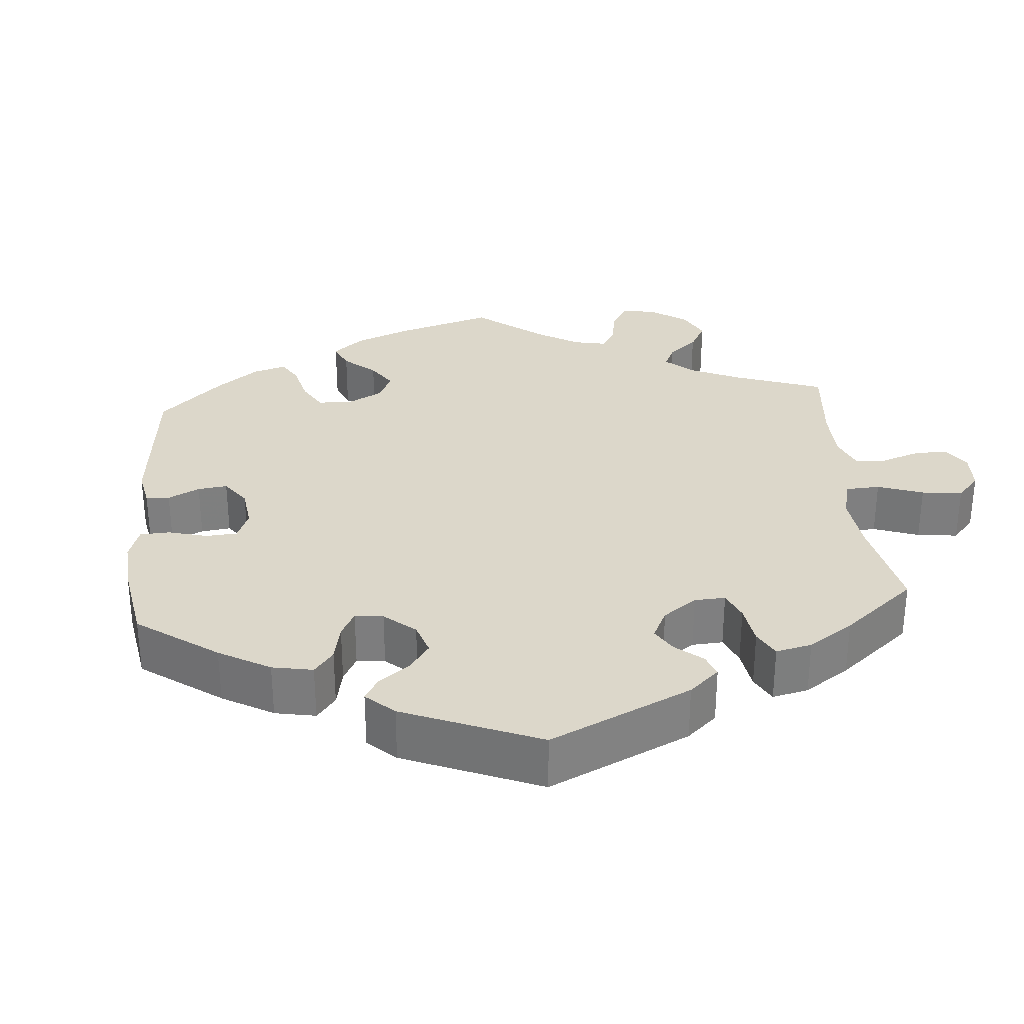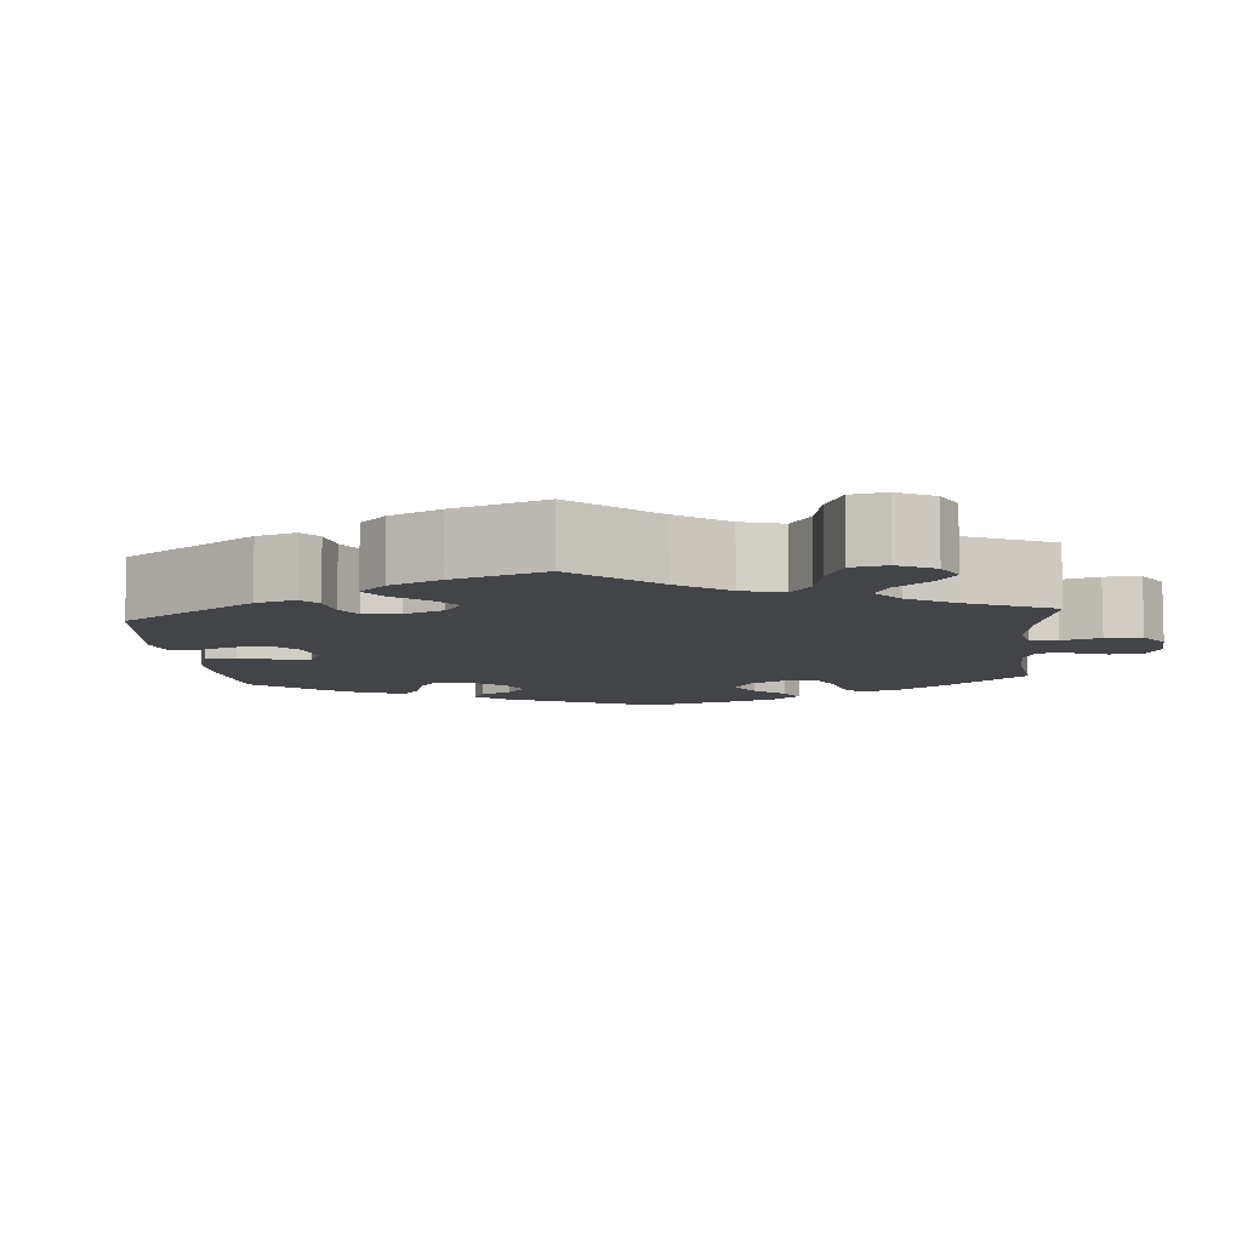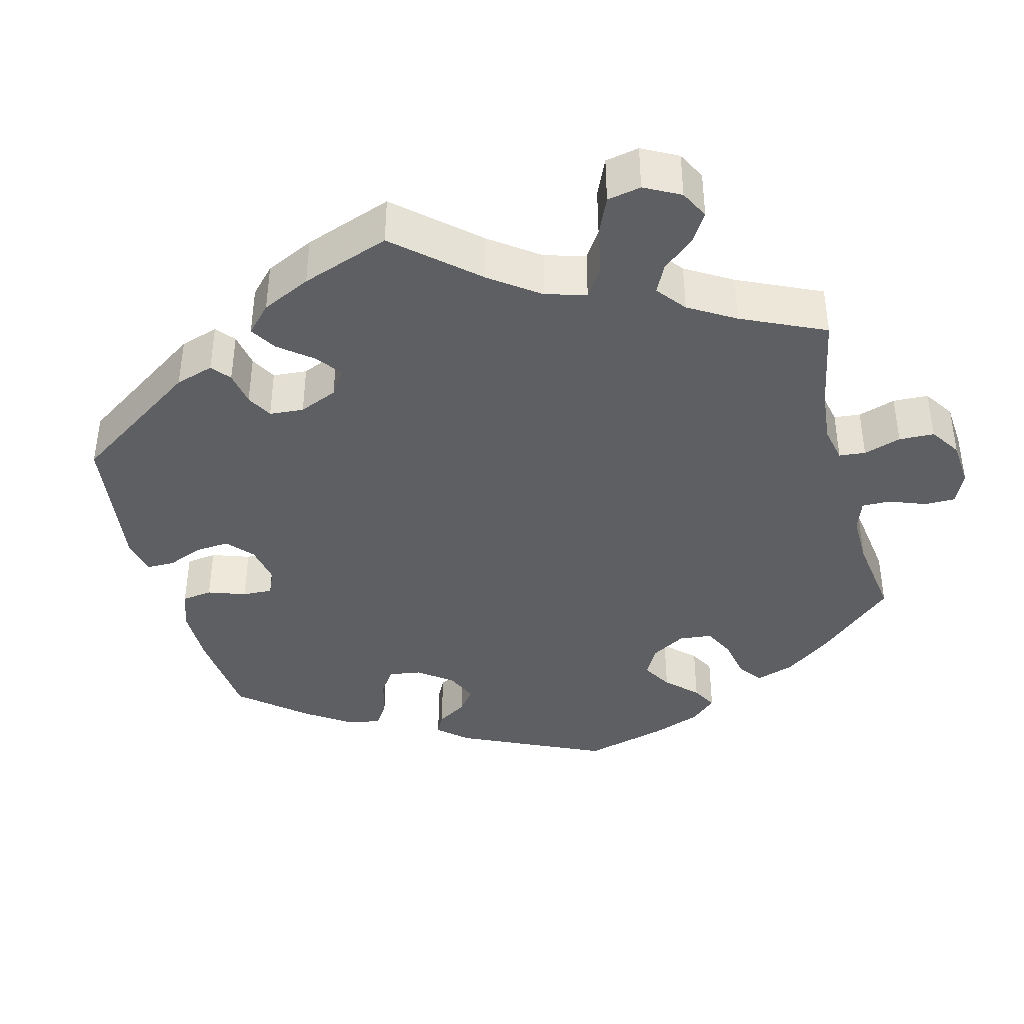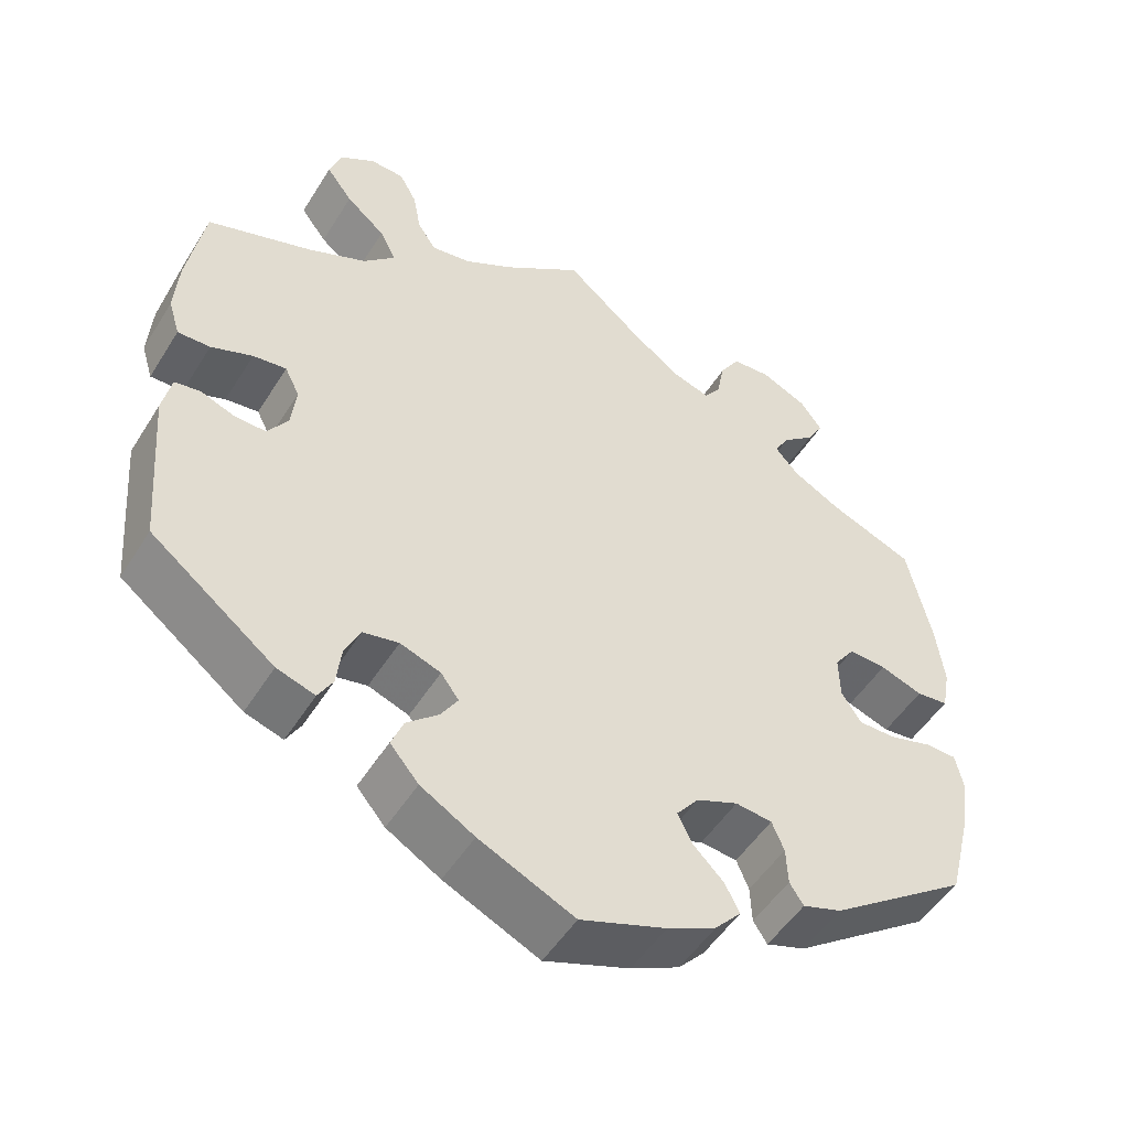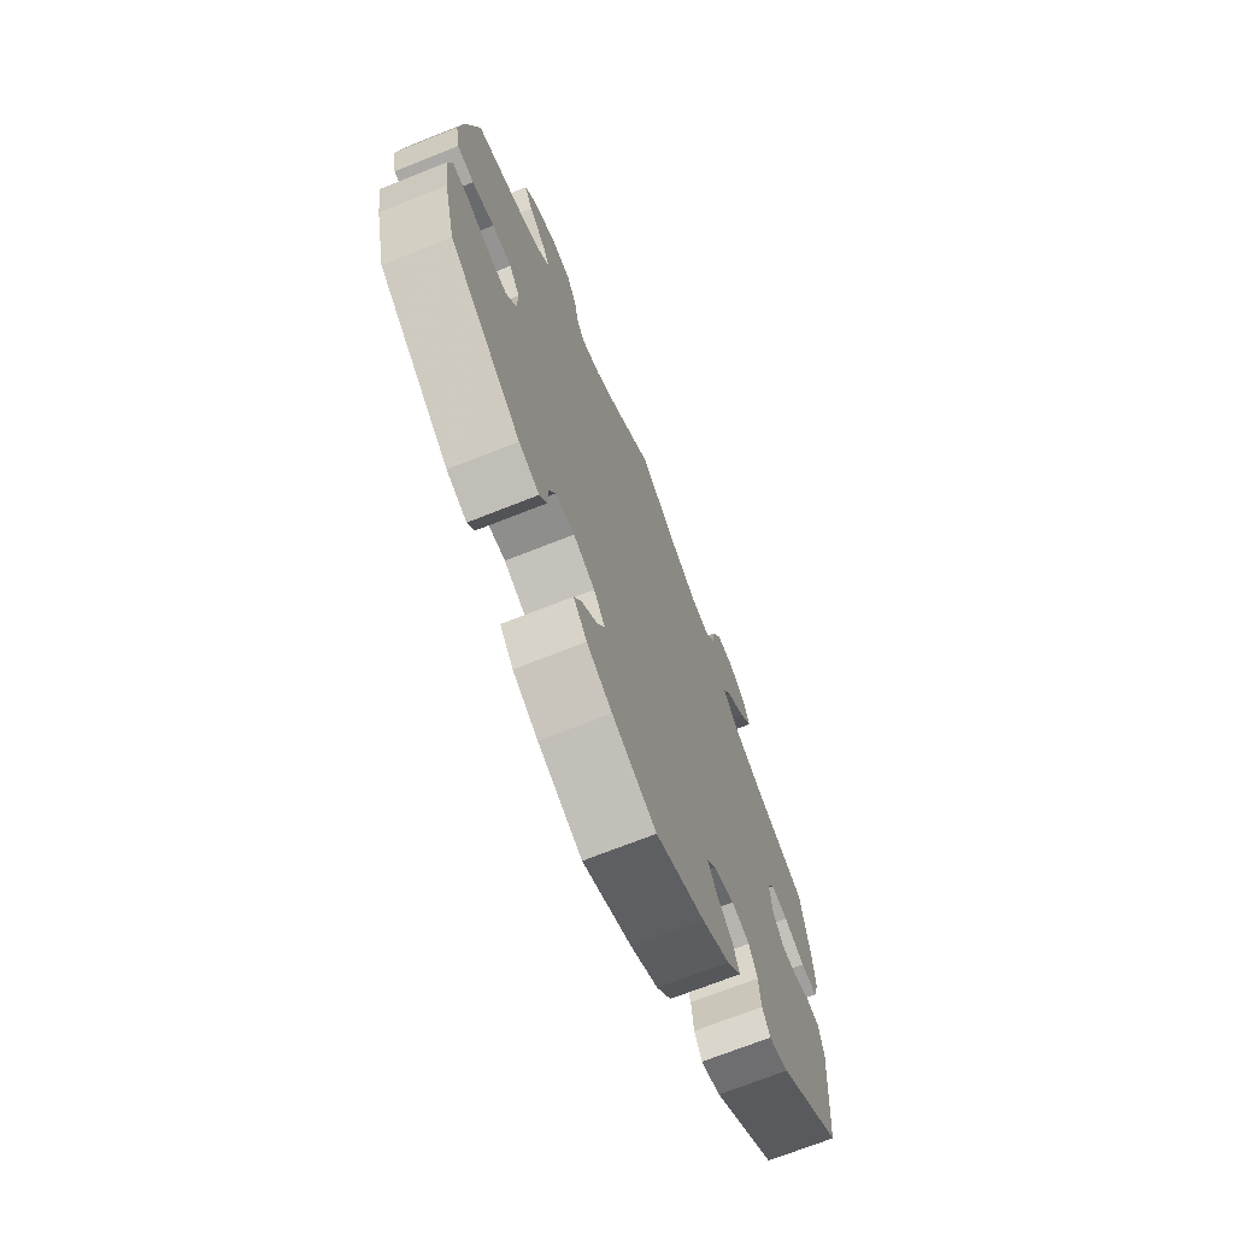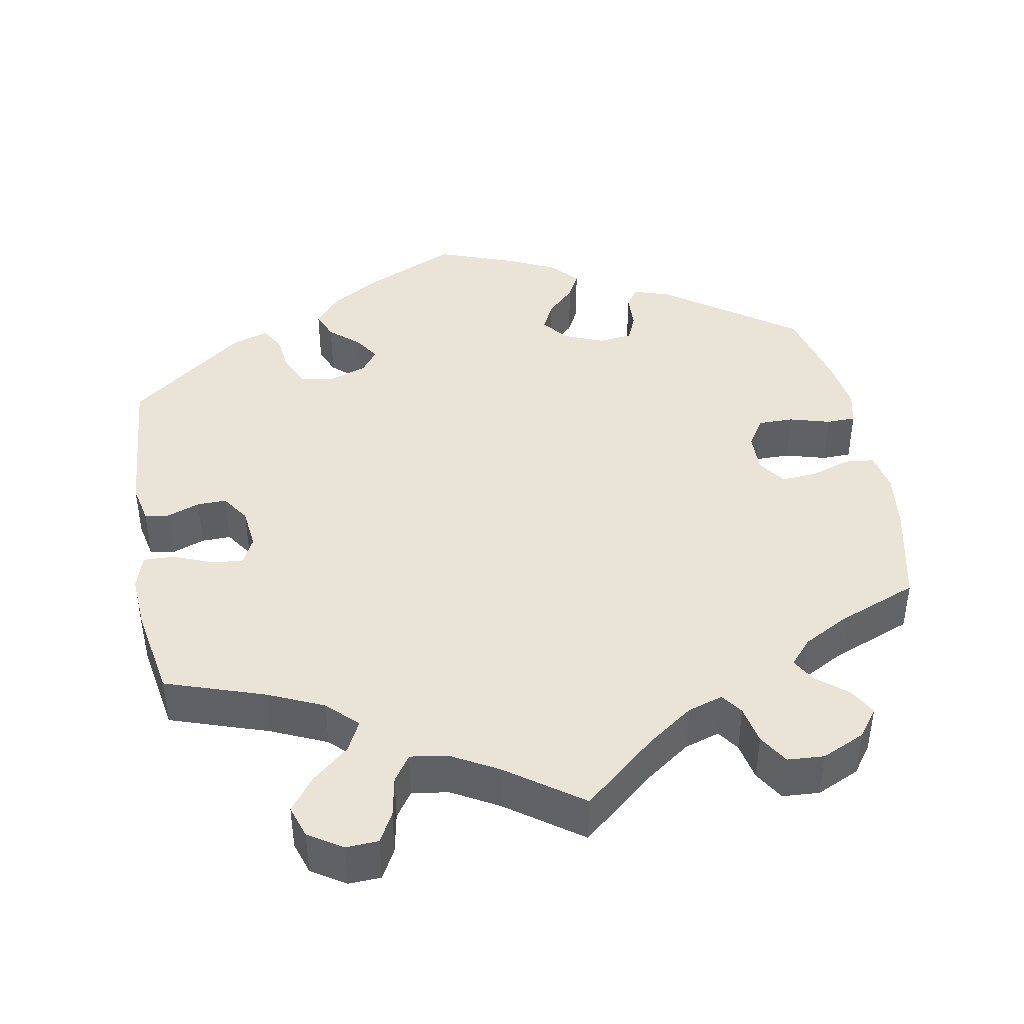
<metadata>
{"format":"obj","ext":"obj","renderer":"f3d","projection":"perspective","resolution":1024,"background":"white","views":[{"elev":30.7,"azim":-124.7,"up":"+Y"},{"elev":-8.2,"azim":-54.9,"up":"+Y"},{"elev":-39.7,"azim":-45.6,"up":"+Y"},{"elev":-50.4,"azim":-30.9,"up":"+Z"},{"elev":-70.5,"azim":111.7,"up":"+Z"},{"elev":42.4,"azim":-10.2,"up":"+Y"}]}
</metadata>
<code>
v -0.371 0.07 0.332
v -0.299 0.07 0.364
v -0.26 0.07 0.402
v -0.28 0.07 0.442
v -0.328 0.07 0.483
v -0.36 0.07 0.526
v -0.346 0.07 0.568
v -0.302 0.07 0.596
v -0.26 0.07 0.594
v -0.239 0.07 0.555
v -0.229 0.07 0.502
v -0.206 0.07 0.468
v -0.158 0.07 0.475
v -0.097 0.07 0.509
v 0 0.07 0.578
v 0.095 0.07 0.497
v 0.155 0.07 0.454
v 0.201 0.07 0.439
v 0.221 0.07 0.467
v 0.231 0.07 0.517
v 0.255 0.07 0.556
v 0.303 0.07 0.559
v 0.359 0.07 0.533
v 0.386 0.07 0.496
v 0.366 0.07 0.461
v 0.327 0.07 0.429
v 0.308 0.07 0.397
v 0.337 0.07 0.364
v 0.395 0.07 0.332
v 0.5 0.07 0.29
v 0.529 0.07 0.16
v 0.539 0.07 0.083
v 0.529 0.07 0.03
v 0.49 0.07 0.026
v 0.438 0.07 0.044
v 0.392 0.07 0.047
v 0.367 0.07 0.012
v 0.368 0.07 -0.041
v 0.392 0.07 -0.079
v 0.438 0.07 -0.079
v 0.491 0.07 -0.064
v 0.529 0.07 -0.065
v 0.539 0.07 -0.11
v 0.529 0.07 -0.177
v 0.501 0.07 -0.288
v 0.33 0.07 -0.409
v 0.282 0.07 -0.425
v 0.265 0.07 -0.399
v 0.263 0.07 -0.353
v 0.248 0.07 -0.317
v 0.203 0.07 -0.312
v 0.152 0.07 -0.333
v 0.125 0.07 -0.367
v 0.143 0.07 -0.404
v 0.18 0.07 -0.441
v 0.198 0.07 -0.476
v 0.166 0.07 -0.511
v 0.106 0.07 -0.54
v 0.001 0.07 -0.578
v -0.116 0.07 -0.524
v -0.182 0.07 -0.485
v -0.217 0.07 -0.444
v -0.202 0.07 -0.407
v -0.163 0.07 -0.373
v -0.142 0.07 -0.34
v -0.164 0.07 -0.31
v -0.214 0.07 -0.292
v -0.258 0.07 -0.301
v -0.277 0.07 -0.342
v -0.283 0.07 -0.391
v -0.301 0.07 -0.422
v -0.348 0.07 -0.407
v -0.5 0.07 -0.289
v -0.516 0.07 -0.087
v -0.505 0.07 -0.036
v -0.474 0.07 -0.031
v -0.431 0.07 -0.047
v -0.393 0.07 -0.048
v -0.368 0.07 -0.011
v -0.362 0.07 0.043
v -0.38 0.07 0.079
v -0.421 0.07 0.074
v -0.472 0.07 0.054
v -0.512 0.07 0.053
v -0.526 0.07 0.099
v -0.521 0.07 0.169
v -0.5 0.07 0.289
v -0.371 0 0.332
v -0.299 0 0.364
v -0.26 0 0.402
v -0.28 0 0.442
v -0.328 0 0.483
v -0.36 0 0.526
v -0.346 0 0.568
v -0.302 0 0.596
v -0.26 0 0.594
v -0.239 0 0.555
v -0.229 0 0.502
v -0.206 0 0.468
v -0.158 0 0.475
v -0.097 0 0.509
v 0 0 0.578
v 0.095 0 0.497
v 0.155 0 0.454
v 0.201 0 0.439
v 0.221 0 0.467
v 0.231 0 0.517
v 0.255 0 0.556
v 0.303 0 0.559
v 0.359 0 0.533
v 0.386 0 0.496
v 0.366 0 0.461
v 0.327 0 0.429
v 0.308 0 0.397
v 0.337 0 0.364
v 0.395 0 0.332
v 0.5 0 0.29
v 0.529 0 0.16
v 0.539 0 0.083
v 0.529 0 0.03
v 0.49 0 0.026
v 0.438 0 0.044
v 0.392 0 0.047
v 0.367 0 0.012
v 0.368 0 -0.041
v 0.392 0 -0.079
v 0.438 0 -0.079
v 0.491 0 -0.064
v 0.529 0 -0.065
v 0.539 0 -0.11
v 0.529 0 -0.177
v 0.501 0 -0.288
v 0.33 0 -0.409
v 0.282 0 -0.425
v 0.265 0 -0.399
v 0.263 0 -0.353
v 0.248 0 -0.317
v 0.203 0 -0.312
v 0.152 0 -0.333
v 0.125 0 -0.367
v 0.143 0 -0.404
v 0.18 0 -0.441
v 0.198 0 -0.476
v 0.166 0 -0.511
v 0.106 0 -0.54
v 0.001 0 -0.578
v -0.116 0 -0.524
v -0.182 0 -0.485
v -0.217 0 -0.444
v -0.202 0 -0.407
v -0.163 0 -0.373
v -0.142 0 -0.34
v -0.164 0 -0.31
v -0.214 0 -0.292
v -0.258 0 -0.301
v -0.277 0 -0.342
v -0.283 0 -0.391
v -0.301 0 -0.422
v -0.348 0 -0.407
v -0.5 0 -0.289
v -0.516 0 -0.087
v -0.505 0 -0.036
v -0.474 0 -0.031
v -0.431 0 -0.047
v -0.393 0 -0.048
v -0.368 0 -0.011
v -0.362 0 0.043
v -0.38 0 0.079
v -0.421 0 0.074
v -0.472 0 0.054
v -0.512 0 0.053
v -0.526 0 0.099
v -0.521 0 0.169
v -0.5 0 0.289
f 86 87 1
f 85 86 1 2
f 82 83 84 85
f 81 82 85 2
f 80 81 2 3
f 79 80 3
f 74 75 76 77
f 74 77 78
f 73 74 78
f 72 73 78 79
f 69 70 71 72
f 68 69 72 79
f 61 62 63 64
f 61 64 65
f 60 61 65
f 59 60 65
f 58 59 65
f 57 58 65 66
f 54 55 56 57
f 53 54 57 66
f 46 47 48 49
f 46 49 50
f 45 46 50
f 44 45 50 51
f 40 41 42 43
f 39 40 43 44
f 32 33 34 35
f 32 35 36
f 29 30 31 32
f 28 29 32 36
f 27 28 36 37
f 23 24 25 26
f 23 26 27
f 22 23 27
f 19 20 21 22
f 18 19 22 27
f 17 18 27 37
f 14 15 16
f 13 14 16 17
f 12 13 17 37
f 8 9 10 11
f 8 11 12
f 7 8 12
f 4 5 6 7
f 4 7 12 37
f 67 68 79 3
f 52 53 66 67
f 39 44 51 52
f 38 39 52 67
f 3 4 37 38
f 3 38 67
f 88 174 173
f 89 88 173 172
f 172 171 170 169
f 89 172 169 168
f 90 89 168 167
f 90 167 166
f 164 163 162 161
f 165 164 161
f 165 161 160
f 166 165 160 159
f 159 158 157 156
f 166 159 156 155
f 151 150 149 148
f 152 151 148
f 152 148 147
f 152 147 146
f 152 146 145
f 153 152 145 144
f 144 143 142 141
f 153 144 141 140
f 136 135 134 133
f 137 136 133
f 137 133 132
f 138 137 132 131
f 130 129 128 127
f 131 130 127 126
f 122 121 120 119
f 123 122 119
f 119 118 117 116
f 123 119 116 115
f 124 123 115 114
f 113 112 111 110
f 114 113 110
f 114 110 109
f 109 108 107 106
f 114 109 106 105
f 124 114 105 104
f 103 102 101
f 104 103 101 100
f 124 104 100 99
f 98 97 96 95
f 99 98 95
f 99 95 94
f 94 93 92 91
f 124 99 94 91
f 90 166 155 154
f 154 153 140 139
f 139 138 131 126
f 154 139 126 125
f 125 124 91 90
f 154 125 90
f 1 88 89 2
f 2 89 90 3
f 3 90 91 4
f 4 91 92 5
f 5 92 93 6
f 6 93 94 7
f 7 94 95 8
f 8 95 96 9
f 9 96 97 10
f 10 97 98 11
f 11 98 99 12
f 12 99 100 13
f 13 100 101 14
f 14 101 102 15
f 15 102 103 16
f 16 103 104 17
f 17 104 105 18
f 18 105 106 19
f 19 106 107 20
f 20 107 108 21
f 21 108 109 22
f 22 109 110 23
f 23 110 111 24
f 24 111 112 25
f 25 112 113 26
f 26 113 114 27
f 27 114 115 28
f 28 115 116 29
f 29 116 117 30
f 30 117 118 31
f 31 118 119 32
f 32 119 120 33
f 33 120 121 34
f 34 121 122 35
f 35 122 123 36
f 36 123 124 37
f 37 124 125 38
f 38 125 126 39
f 39 126 127 40
f 40 127 128 41
f 41 128 129 42
f 42 129 130 43
f 43 130 131 44
f 44 131 132 45
f 45 132 133 46
f 46 133 134 47
f 47 134 135 48
f 48 135 136 49
f 49 136 137 50
f 50 137 138 51
f 51 138 139 52
f 52 139 140 53
f 53 140 141 54
f 54 141 142 55
f 55 142 143 56
f 56 143 144 57
f 57 144 145 58
f 58 145 146 59
f 59 146 147 60
f 60 147 148 61
f 61 148 149 62
f 62 149 150 63
f 63 150 151 64
f 64 151 152 65
f 65 152 153 66
f 66 153 154 67
f 67 154 155 68
f 68 155 156 69
f 69 156 157 70
f 70 157 158 71
f 71 158 159 72
f 72 159 160 73
f 73 160 161 74
f 74 161 162 75
f 75 162 163 76
f 76 163 164 77
f 77 164 165 78
f 78 165 166 79
f 79 166 167 80
f 80 167 168 81
f 81 168 169 82
f 82 169 170 83
f 83 170 171 84
f 84 171 172 85
f 85 172 173 86
f 86 173 174 87
f 87 174 88 1

</code>
